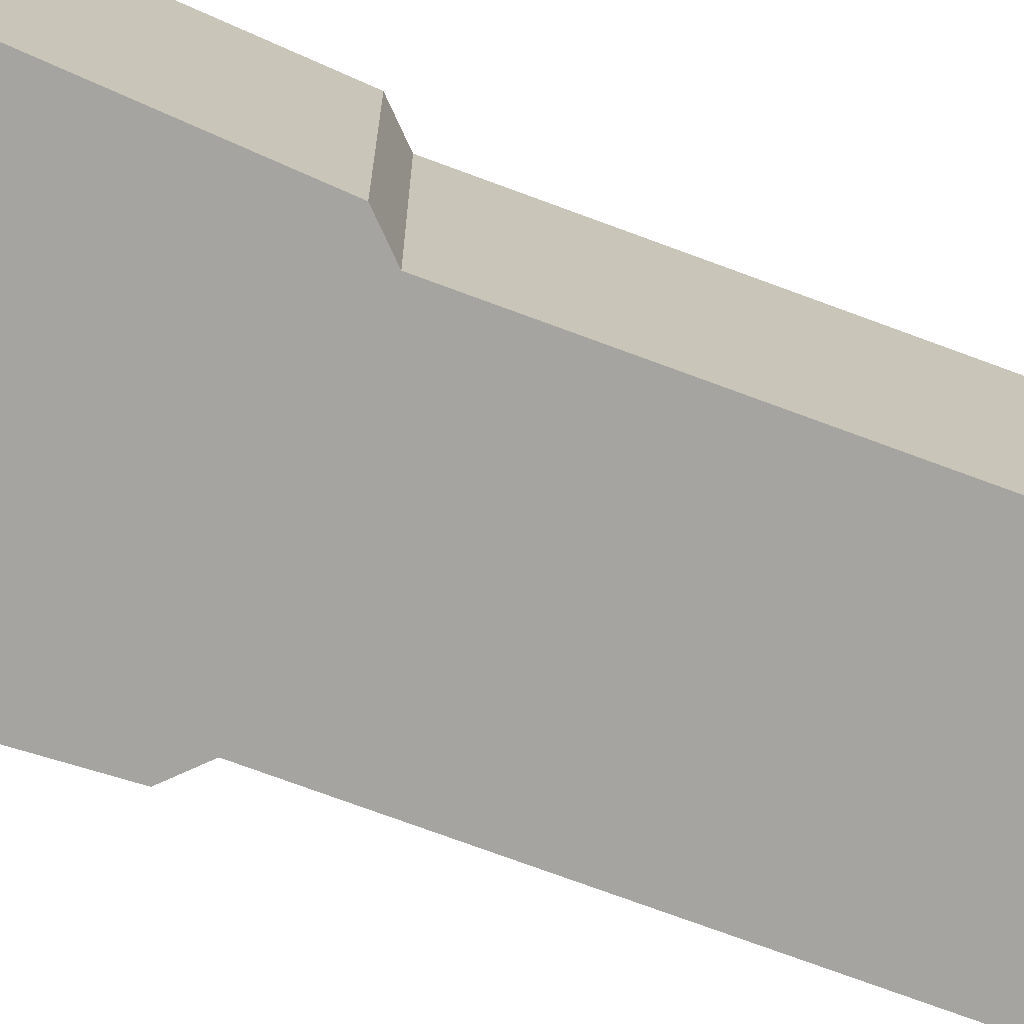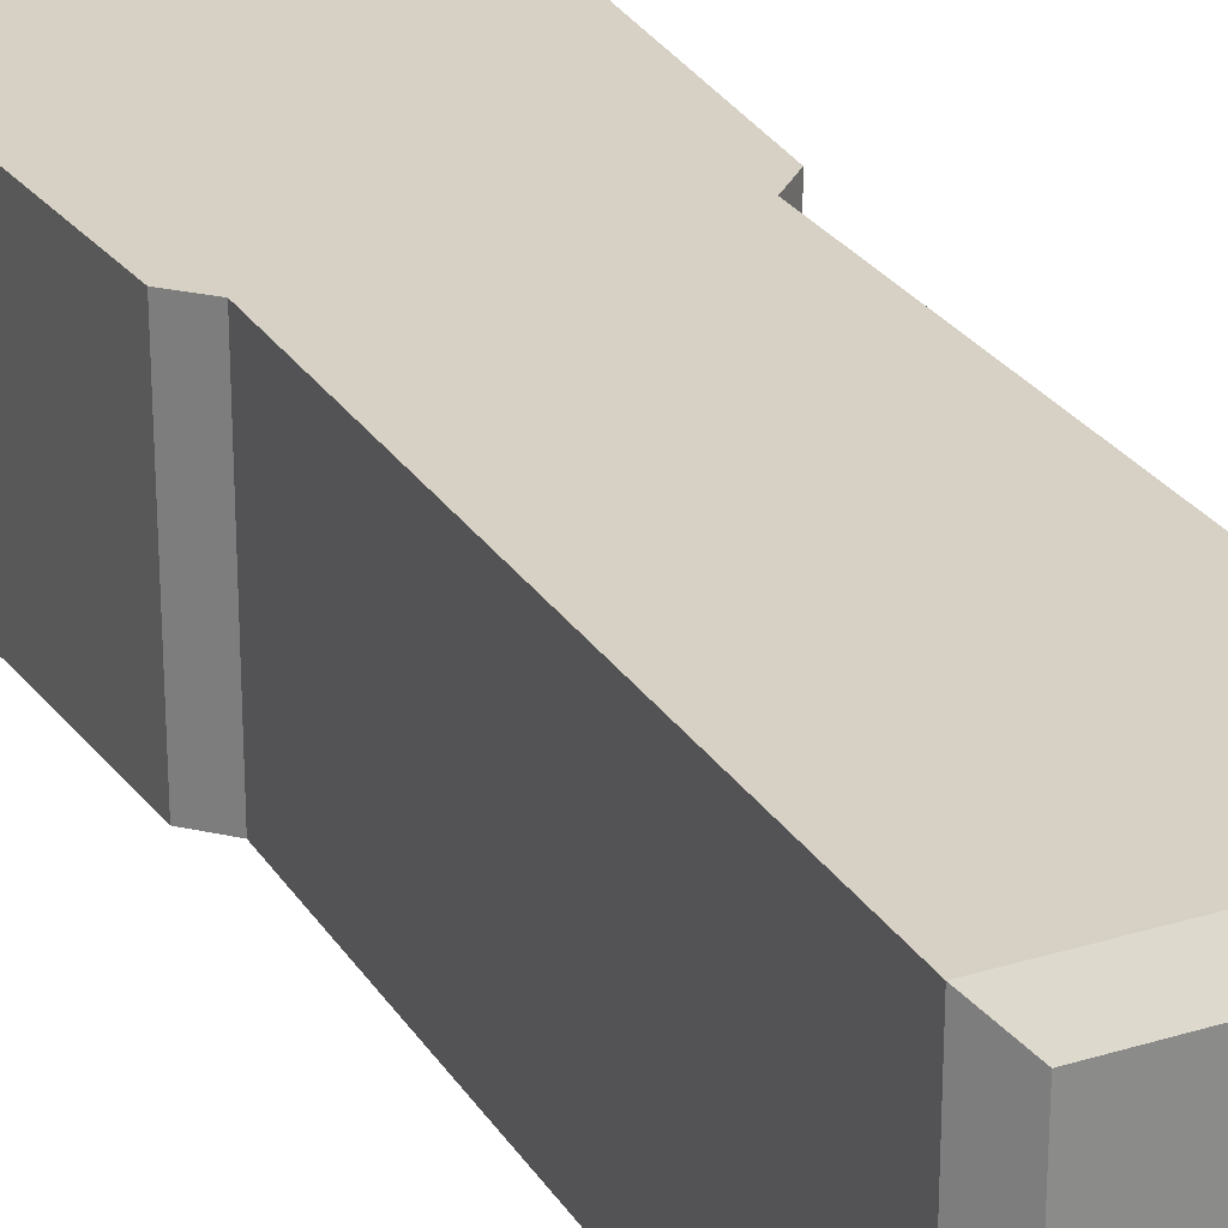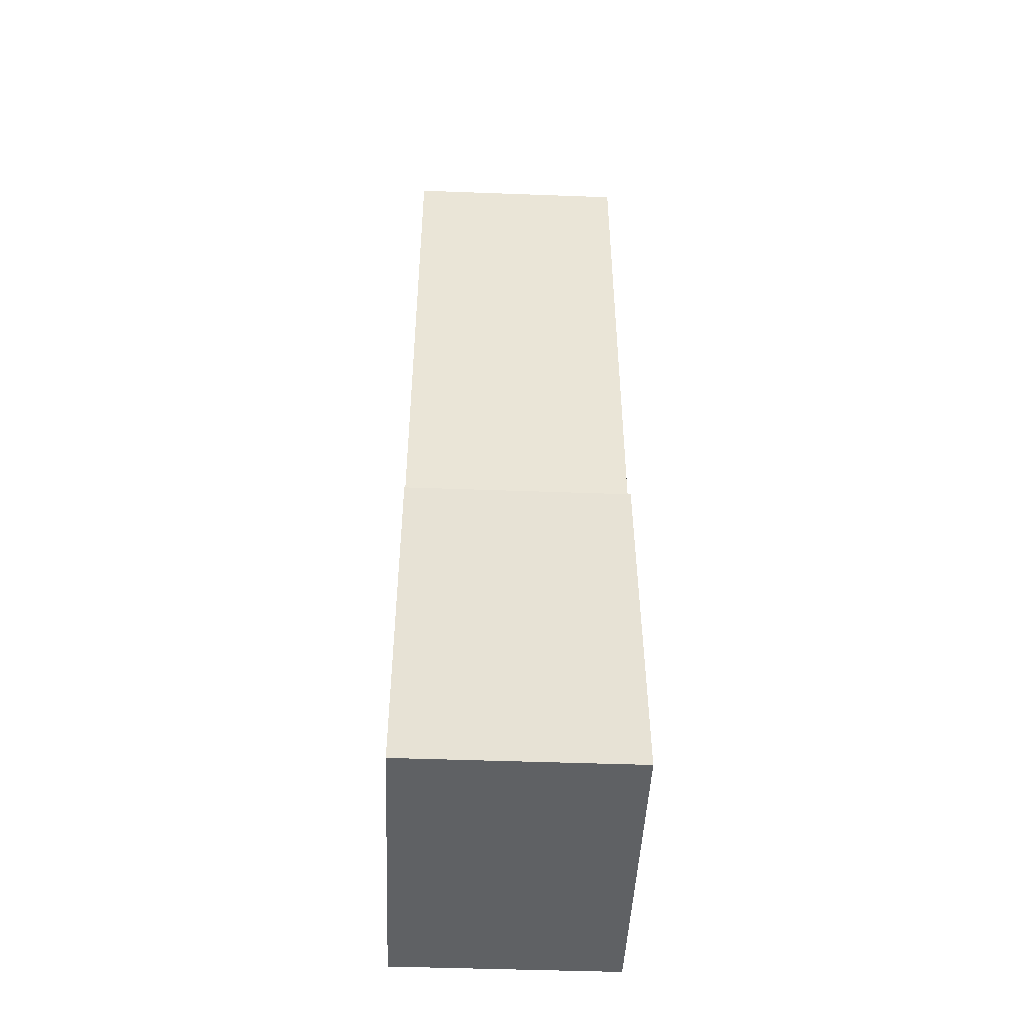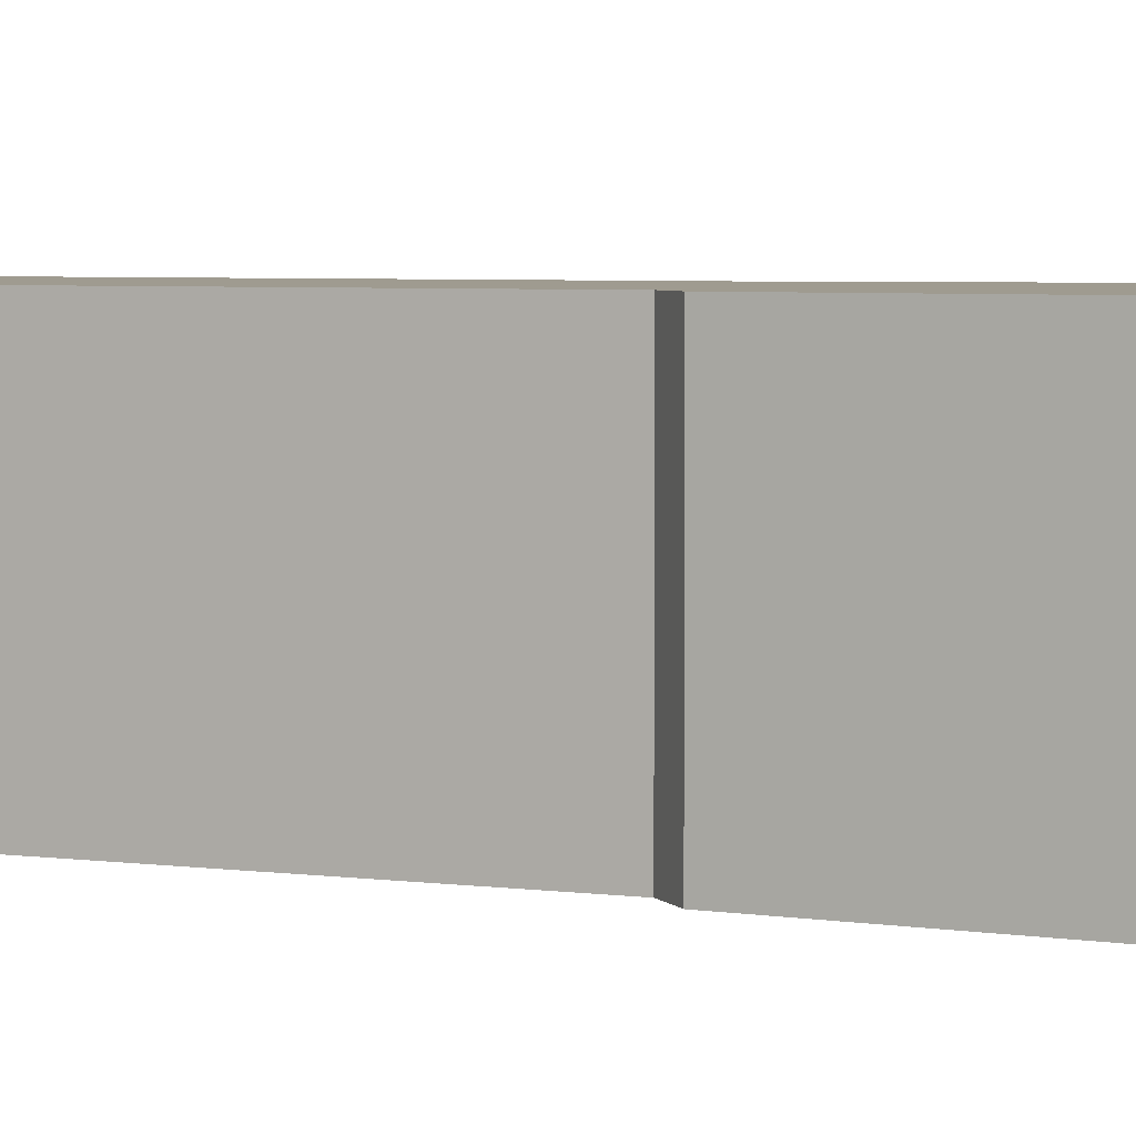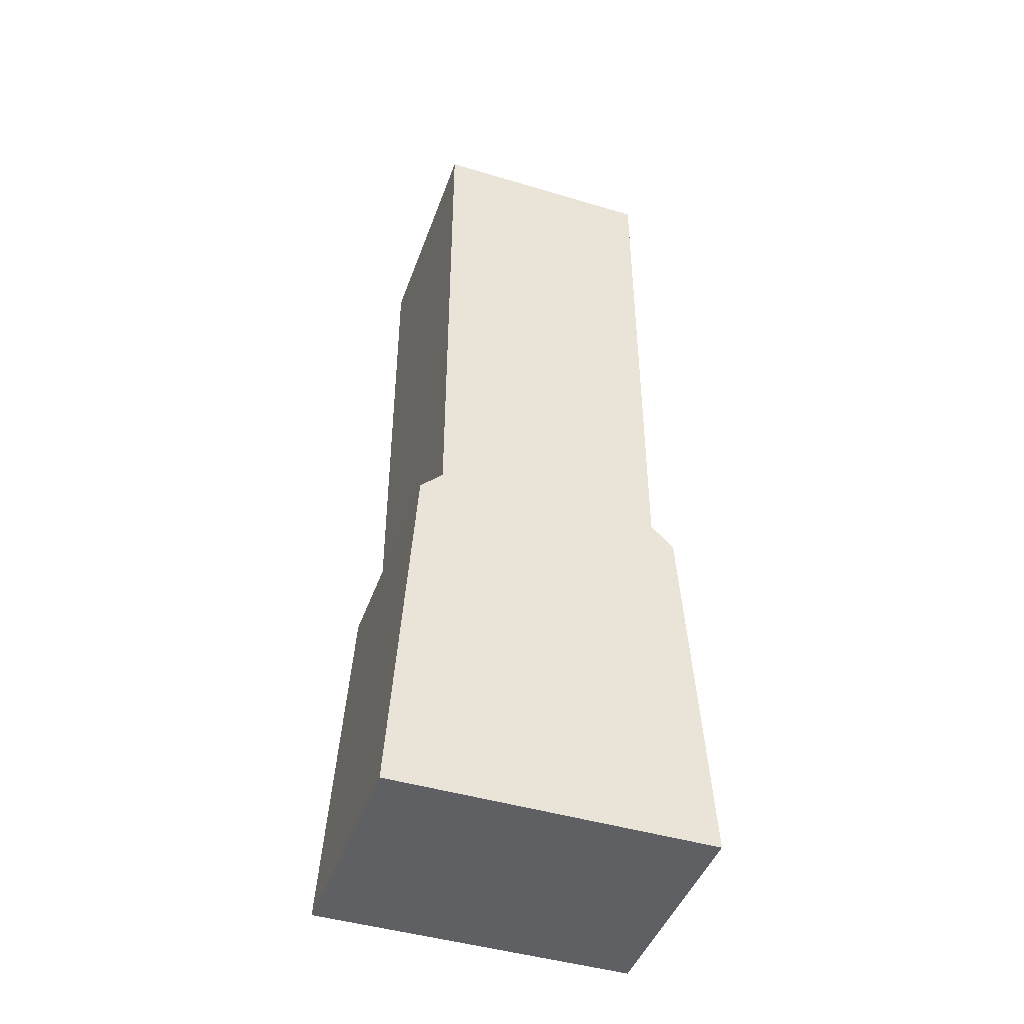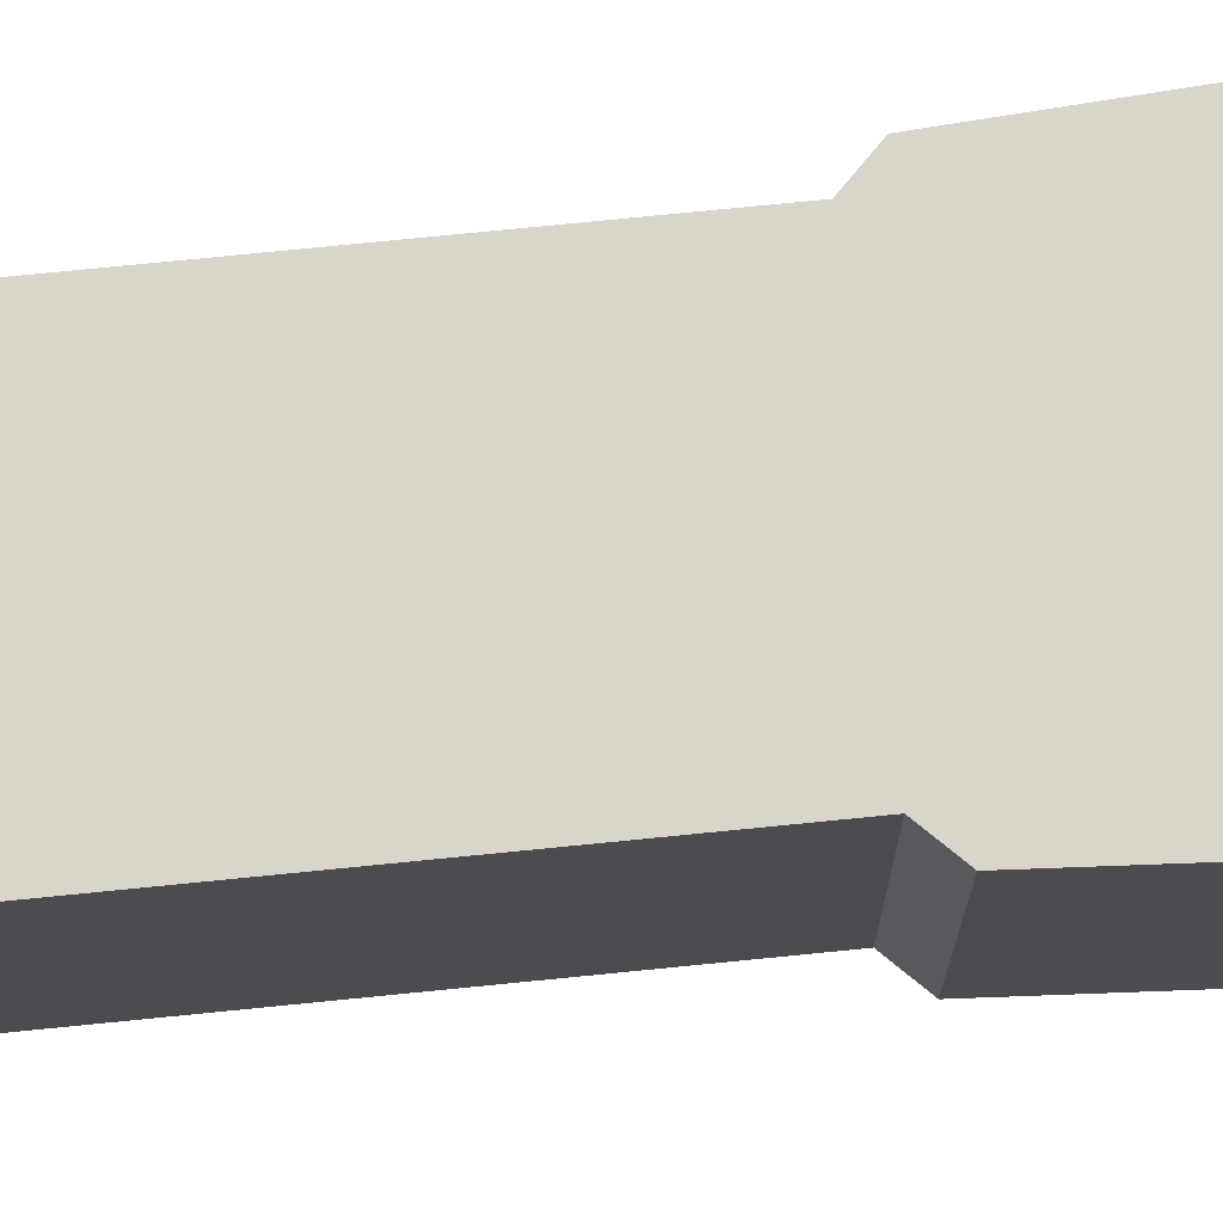
<metadata>
{"format":"obj","ext":"obj","renderer":"f3d","projection":"perspective","resolution":1024,"background":"white","views":[{"elev":-73.2,"azim":69.6,"up":"+Z"},{"elev":26.7,"azim":154.3,"up":"+Z"},{"elev":-46.7,"azim":-92.4,"up":"+Y"},{"elev":4.1,"azim":-64.1,"up":"+Z"},{"elev":-44.8,"azim":-19.2,"up":"+Y"},{"elev":74.6,"azim":-95.7,"up":"+Z"}]}
</metadata>
<code>
v  -0.5 0 0.5
v  -0.5 0 -0.5
v  0.5 0 -0.5
v  0.5 0 0.5
v  -0.4 4.2 0.4
v  0.4 4.2 0.4
v  0.4 4.2 -0.4
v  -0.4 4.2 -0.4
v  0.5 1.7 0.5
v  -0.5 1.7 0.5
v  0.7 0 -0.5
v  0.6 1.6 -0.5
v  0.6 1.6 0.5
v  0.7 0 0.5
v  -0.5 1.7 -0.5
v  0.5 1.7 -0.5
v  -0.7 0 0.5
v  -0.6 1.6 0.5
v  -0.6 1.6 -0.5
v  -0.7 0 -0.5
v  0.5 4.1 0.5
v  -0.5 4.1 0.5
v  0.5 4.1 -0.5
v  -0.5 4.1 -0.5
g column_01
f 1 2 3 4
f 5 6 7 8
f 4 9 10 1
f 11 12 13 14
f 2 15 16 3
f 17 18 19 20
f 21 22 10 9
f 23 21 9 16
f 24 23 16 15
f 22 24 15 10
f 4 3 11 14
f 3 16 12 11
f 16 9 13 12
f 9 4 14 13
f 2 1 17 20
f 1 10 18 17
f 10 15 19 18
f 15 2 20 19
f 5 22 21 6
f 6 21 23 7
f 7 23 24 8
f 8 24 22 5

</code>
